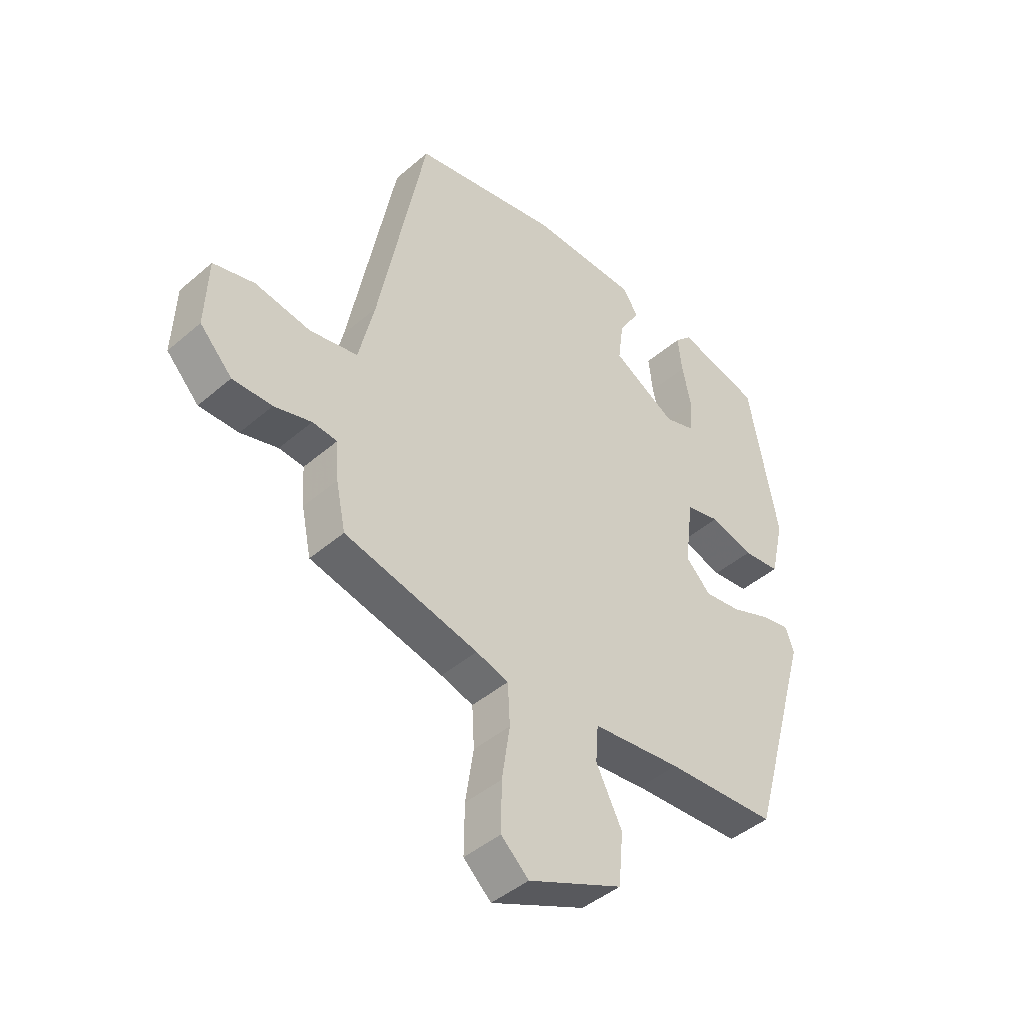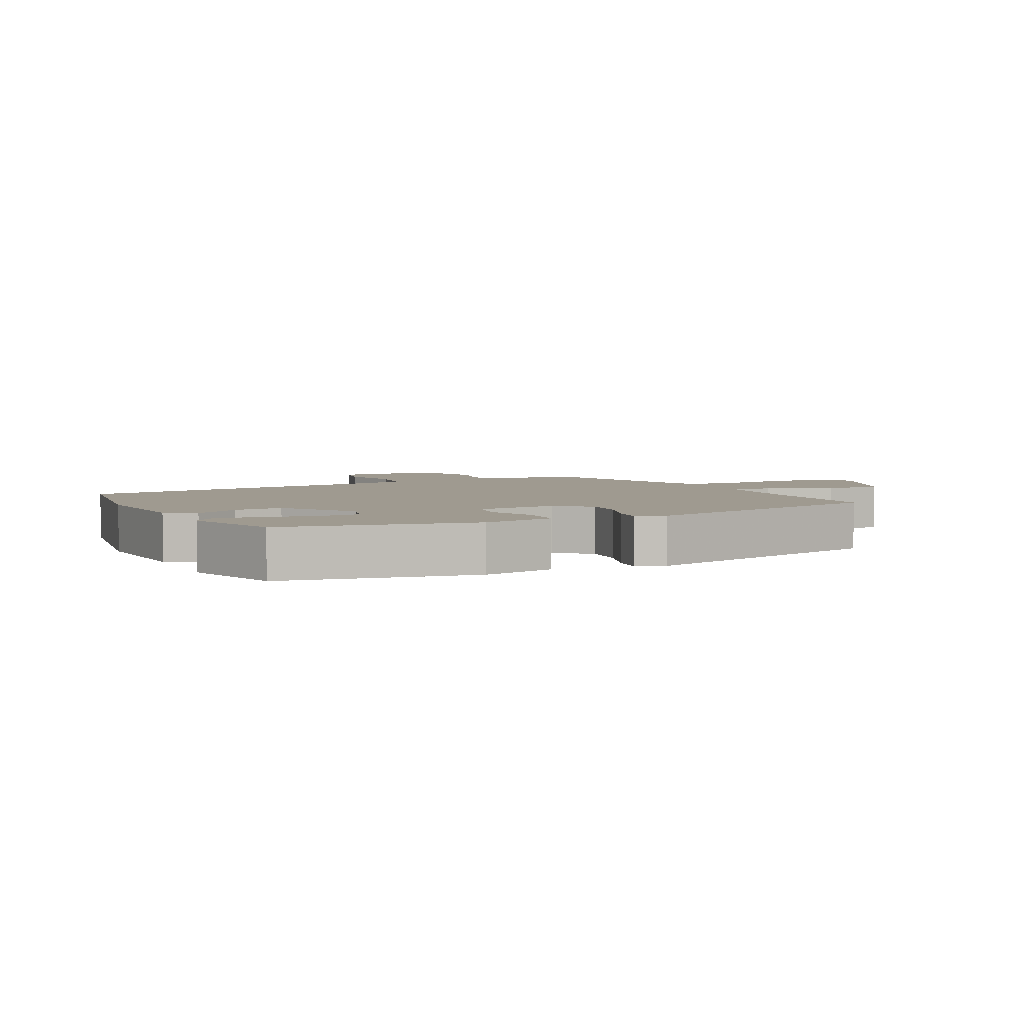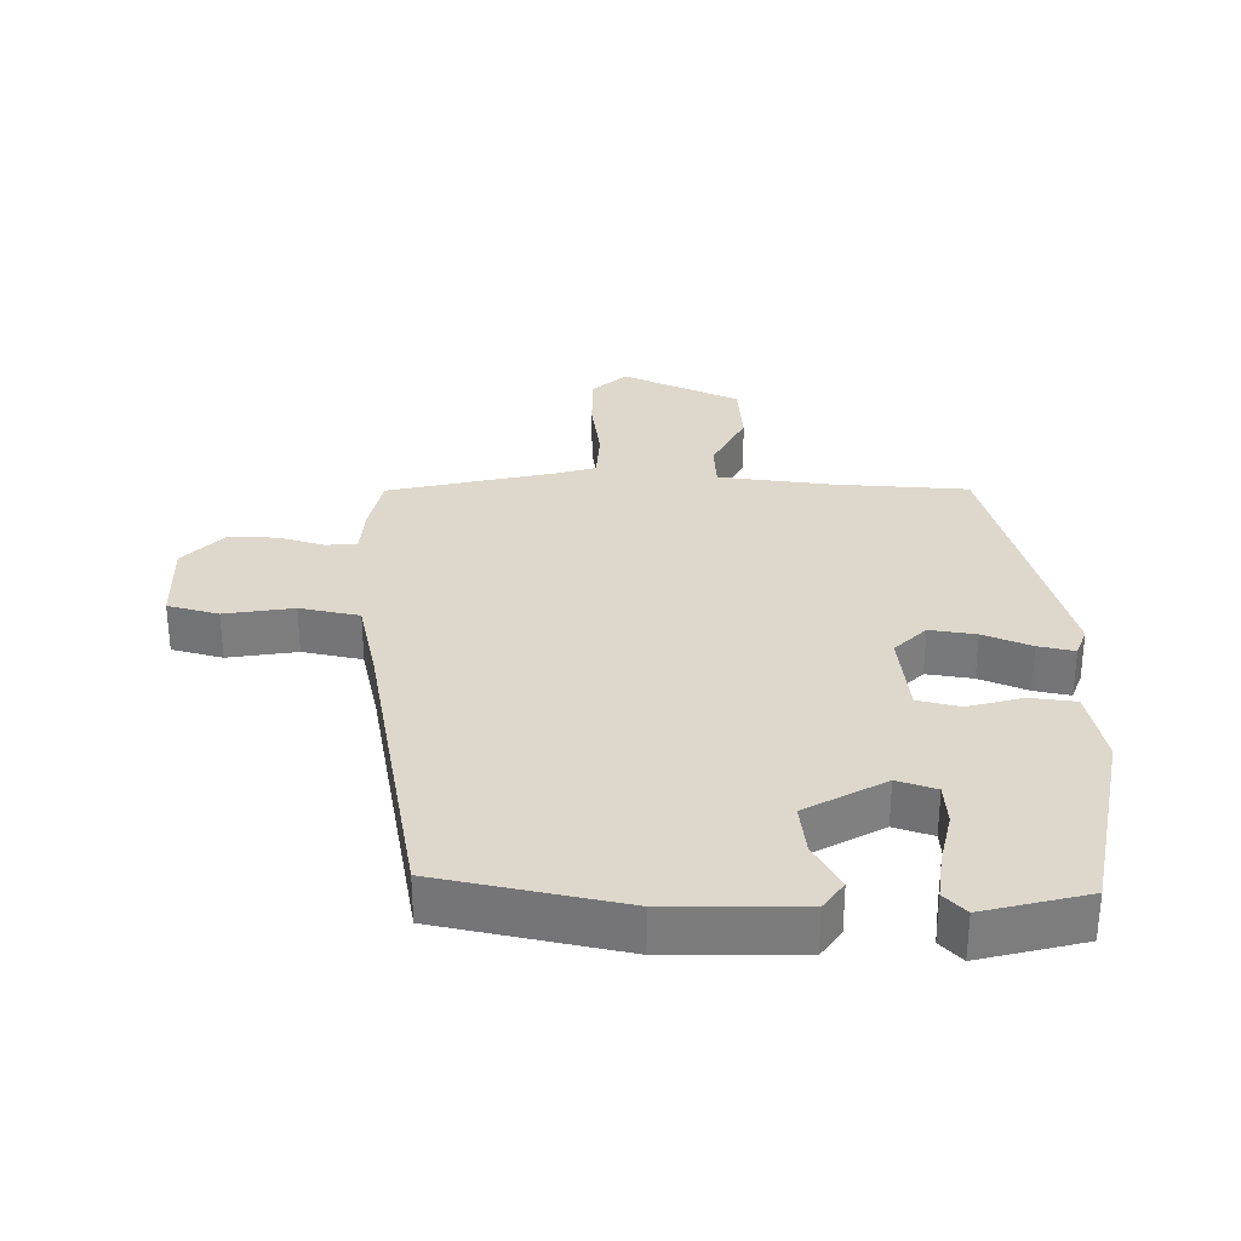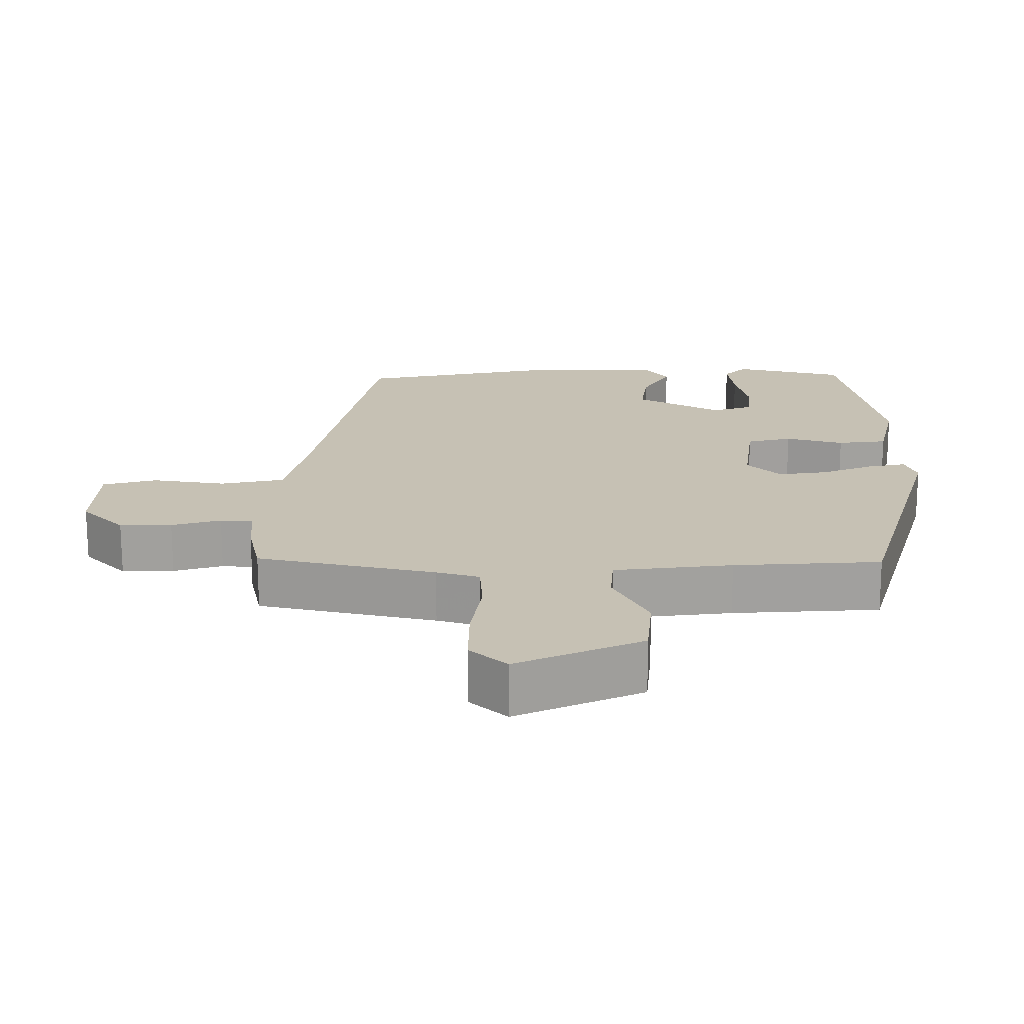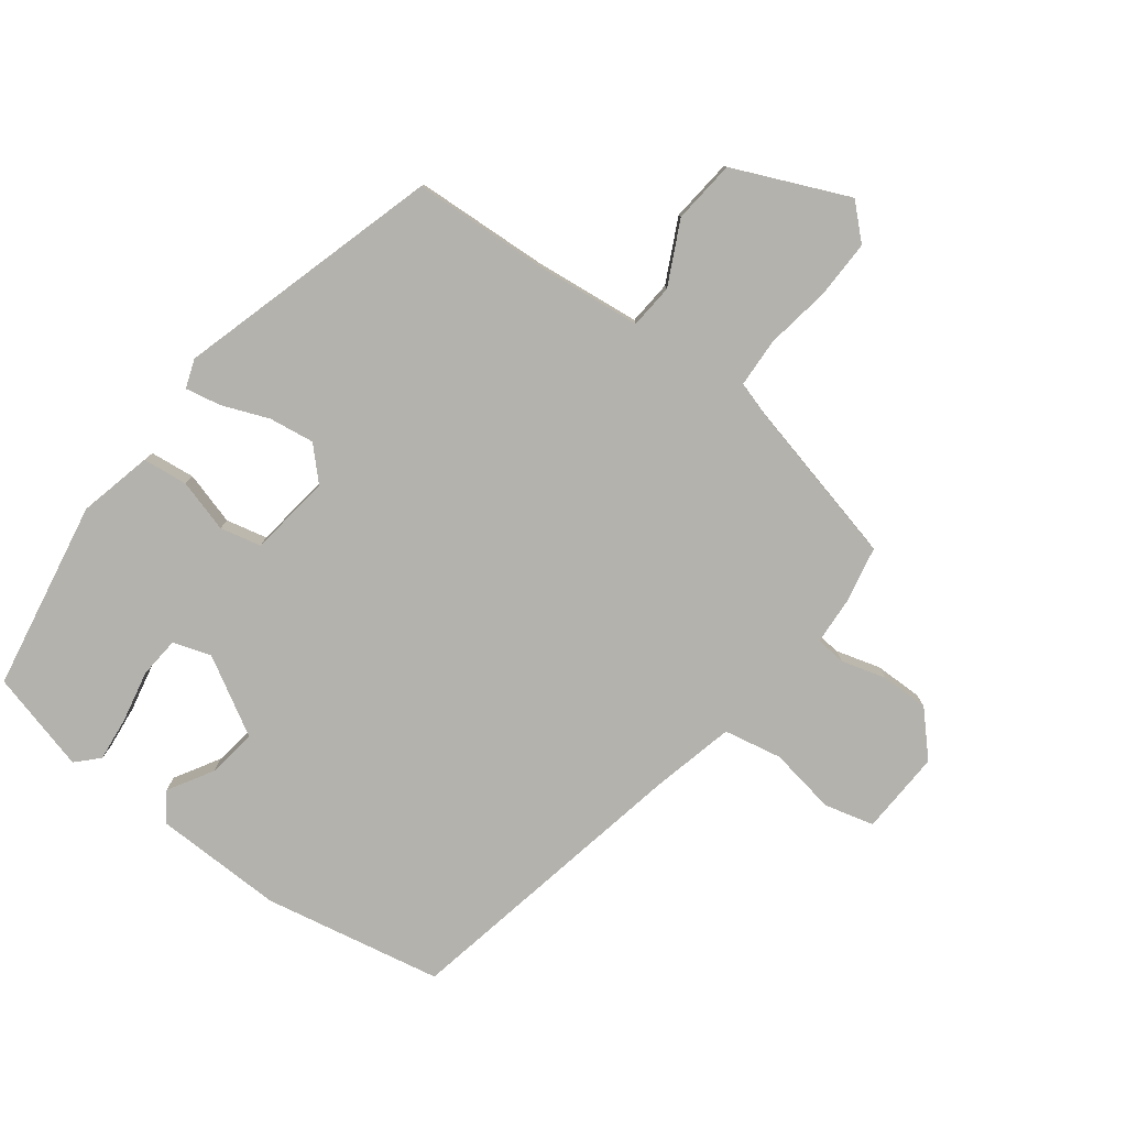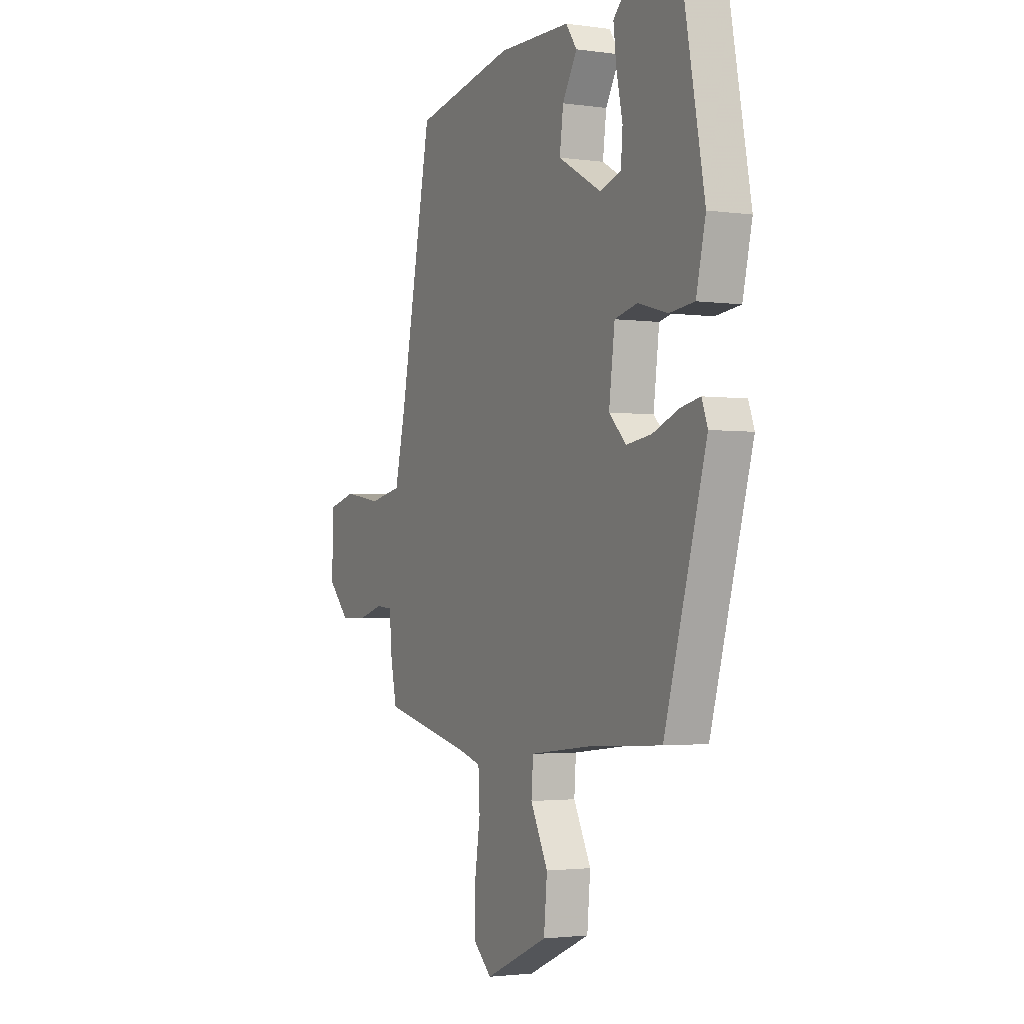
<metadata>
{"format":"obj","ext":"obj","renderer":"f3d","projection":"perspective","resolution":1024,"background":"white","views":[{"elev":-44.2,"azim":-44.9,"up":"+Z"},{"elev":3.9,"azim":62.5,"up":"+Y"},{"elev":31.2,"azim":1.0,"up":"+Y"},{"elev":-71.5,"azim":0.1,"up":"+Z"},{"elev":-79.5,"azim":142.6,"up":"+Y"},{"elev":-2.3,"azim":63.3,"up":"+Z"}]}
</metadata>
<code>
v -0.496 0.07 -0.451
v -0.514 0.07 -0.365
v -0.519 0.07 -0.292
v -0.565 0.07 -0.288
v -0.634 0.07 -0.308
v -0.707 0.07 -0.309
v -0.767 0.07 -0.246
v -0.762 0.07 -0.117
v -0.686 0.07 -0.097
v -0.583 0.07 -0.114
v -0.494 0.07 -0.096
v -0.465 0.07 0.029
v -0.377 0.07 0.485
v -0.103 0.07 0.54
v 0.096 0.07 0.537
v 0.126 0.07 0.494
v 0.086 0.07 0.425
v 0.076 0.07 0.349
v 0.195 0.07 0.282
v 0.253 0.07 0.301
v 0.258 0.07 0.364
v 0.241 0.07 0.443
v 0.233 0.07 0.512
v 0.265 0.07 0.545
v 0.42 0.07 0.505
v 0.474 0.07 0.214
v 0.448 0.07 0.101
v 0.379 0.07 0.093
v 0.298 0.07 0.116
v 0.235 0.07 0.101
v 0.219 0.07 -0.025
v 0.266 0.07 -0.072
v 0.335 0.07 -0.062
v 0.407 0.07 -0.033
v 0.461 0.07 -0.022
v 0.477 0.07 -0.066
v 0.362 0.07 -0.47
v 0.157 0.07 -0.482
v -0.008 0.07 -0.501
v -0.013 0.07 -0.569
v 0.035 0.07 -0.664
v 0.026 0.07 -0.761
v -0.149 0.07 -0.839
v -0.2 0.07 -0.792
v -0.199 0.07 -0.702
v -0.184 0.07 -0.603
v -0.188 0.07 -0.527
v -0.248 0.07 -0.509
v -0.496 0 -0.451
v -0.514 0 -0.365
v -0.519 0 -0.292
v -0.565 0 -0.288
v -0.634 0 -0.308
v -0.707 0 -0.309
v -0.767 0 -0.246
v -0.762 0 -0.117
v -0.686 0 -0.097
v -0.583 0 -0.114
v -0.494 0 -0.096
v -0.465 0 0.029
v -0.377 0 0.485
v -0.103 0 0.54
v 0.096 0 0.537
v 0.126 0 0.494
v 0.086 0 0.425
v 0.076 0 0.349
v 0.195 0 0.282
v 0.253 0 0.301
v 0.258 0 0.364
v 0.241 0 0.443
v 0.233 0 0.512
v 0.265 0 0.545
v 0.42 0 0.505
v 0.474 0 0.214
v 0.448 0 0.101
v 0.379 0 0.093
v 0.298 0 0.116
v 0.235 0 0.101
v 0.219 0 -0.025
v 0.266 0 -0.072
v 0.335 0 -0.062
v 0.407 0 -0.033
v 0.461 0 -0.022
v 0.477 0 -0.066
v 0.362 0 -0.47
v 0.157 0 -0.482
v -0.008 0 -0.501
v -0.013 0 -0.569
v 0.035 0 -0.664
v 0.026 0 -0.761
v -0.149 0 -0.839
v -0.2 0 -0.792
v -0.199 0 -0.702
v -0.184 0 -0.603
v -0.188 0 -0.527
v -0.248 0 -0.509
f 43 44 45 46
f 43 46 47
f 40 41 42 43
f 39 40 43 47
f 35 36 37 38
f 33 34 35 38
f 32 33 38 39
f 31 32 39 47
f 26 27 28 29
f 26 29 30
f 25 26 30
f 21 22 23 24
f 21 24 25
f 20 21 25
f 14 15 16 17
f 12 13 14 17
f 11 12 17 18
f 7 8 9 10
f 7 10 11
f 4 5 6 7
f 3 4 7 11
f 48 1 2 3
f 30 31 47 48
f 20 25 30 48
f 19 20 48 3
f 3 11 18 19
f 94 93 92 91
f 95 94 91
f 91 90 89 88
f 95 91 88 87
f 86 85 84 83
f 86 83 82 81
f 87 86 81 80
f 95 87 80 79
f 77 76 75 74
f 78 77 74
f 78 74 73
f 72 71 70 69
f 73 72 69
f 73 69 68
f 65 64 63 62
f 65 62 61 60
f 66 65 60 59
f 58 57 56 55
f 59 58 55
f 55 54 53 52
f 59 55 52 51
f 51 50 49 96
f 96 95 79 78
f 96 78 73 68
f 51 96 68 67
f 67 66 59 51
f 1 49 50 2
f 2 50 51 3
f 3 51 52 4
f 4 52 53 5
f 5 53 54 6
f 6 54 55 7
f 7 55 56 8
f 8 56 57 9
f 9 57 58 10
f 10 58 59 11
f 11 59 60 12
f 12 60 61 13
f 13 61 62 14
f 14 62 63 15
f 15 63 64 16
f 16 64 65 17
f 17 65 66 18
f 18 66 67 19
f 19 67 68 20
f 20 68 69 21
f 21 69 70 22
f 22 70 71 23
f 23 71 72 24
f 24 72 73 25
f 25 73 74 26
f 26 74 75 27
f 27 75 76 28
f 28 76 77 29
f 29 77 78 30
f 30 78 79 31
f 31 79 80 32
f 32 80 81 33
f 33 81 82 34
f 34 82 83 35
f 35 83 84 36
f 36 84 85 37
f 37 85 86 38
f 38 86 87 39
f 39 87 88 40
f 40 88 89 41
f 41 89 90 42
f 42 90 91 43
f 43 91 92 44
f 44 92 93 45
f 45 93 94 46
f 46 94 95 47
f 47 95 96 48
f 48 96 49 1

</code>
